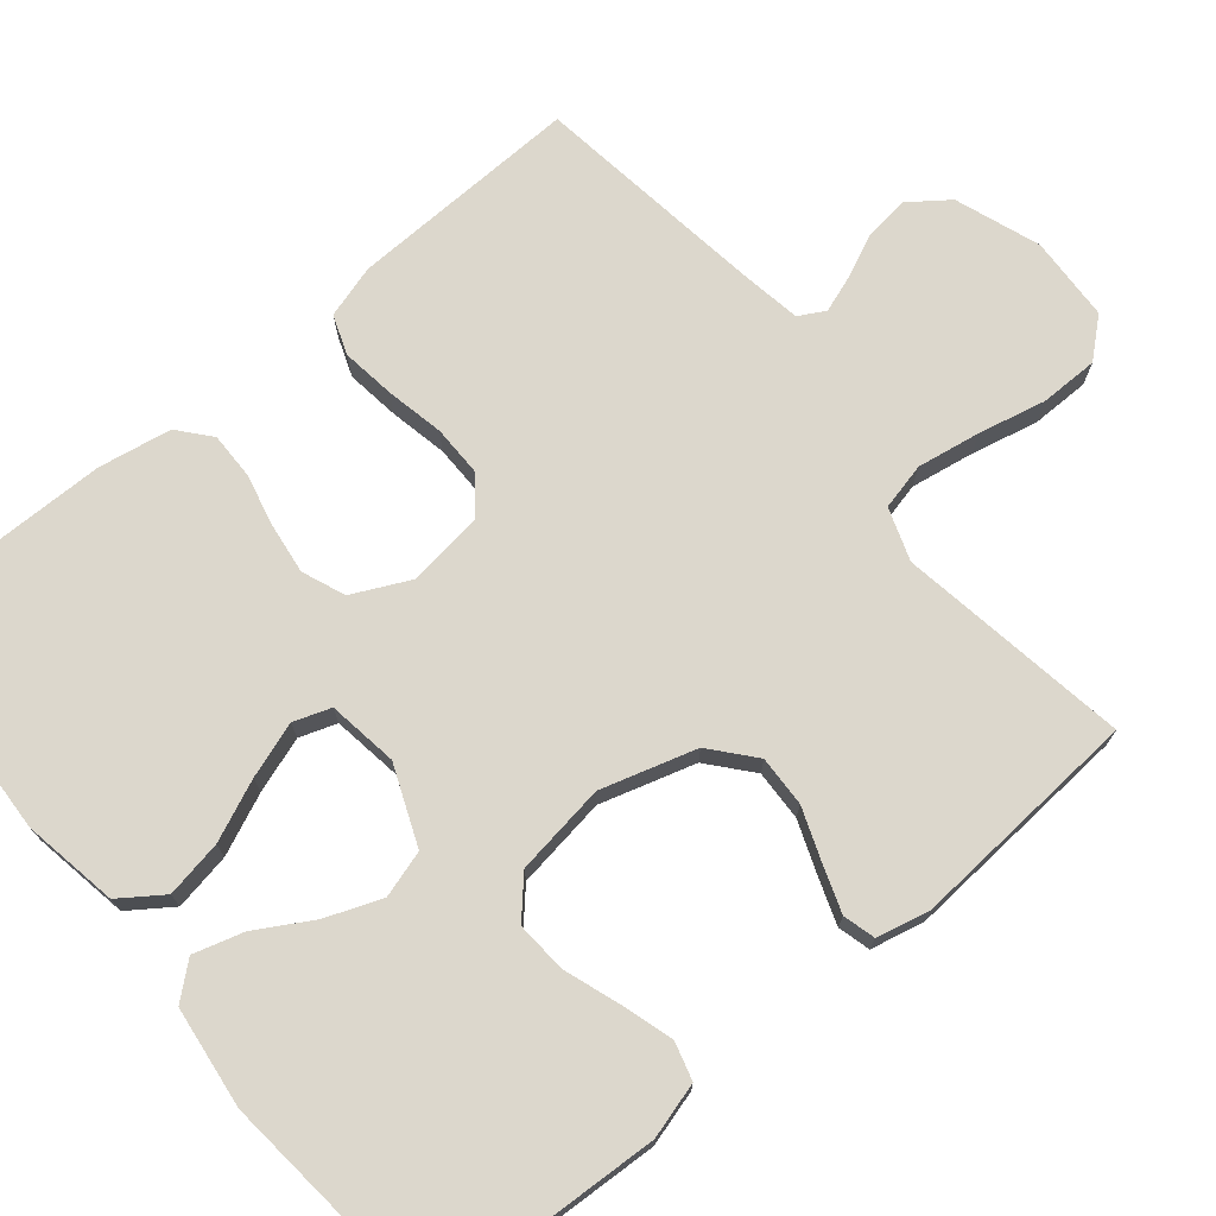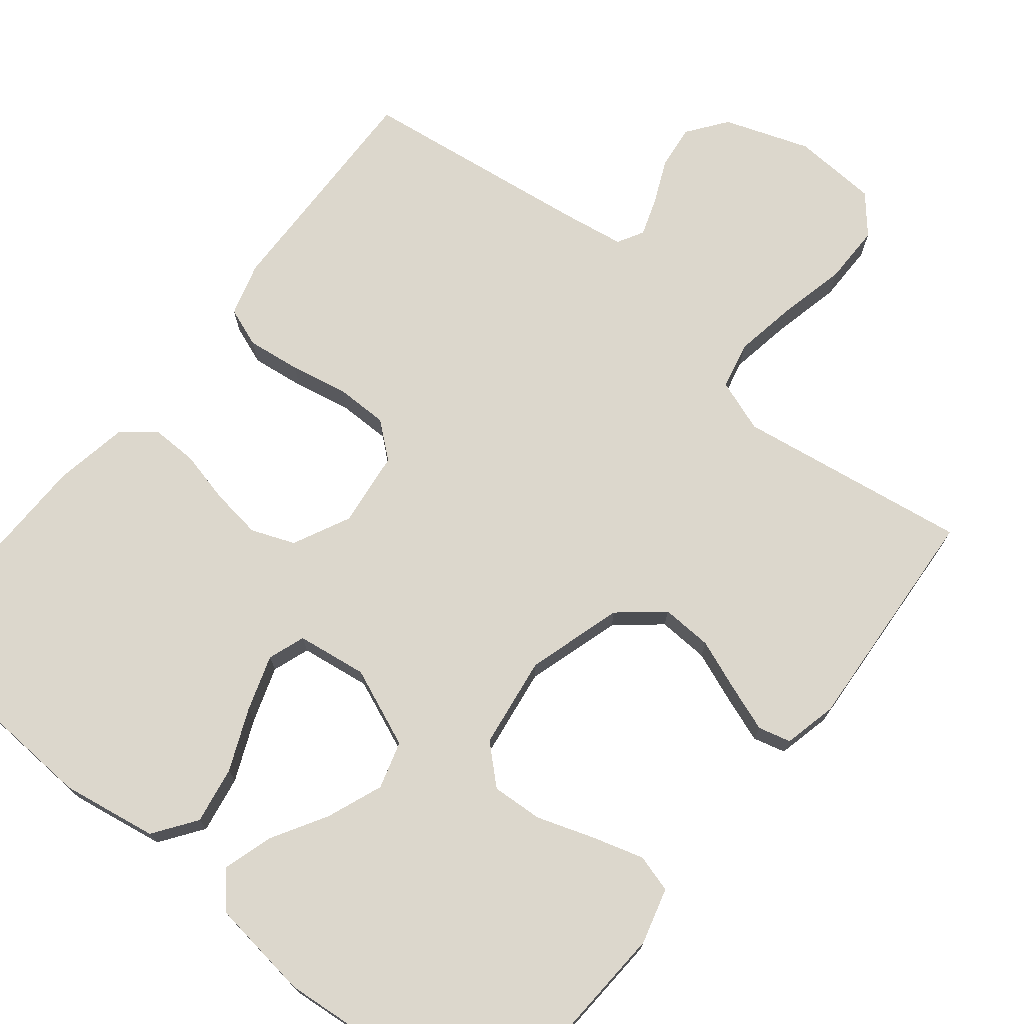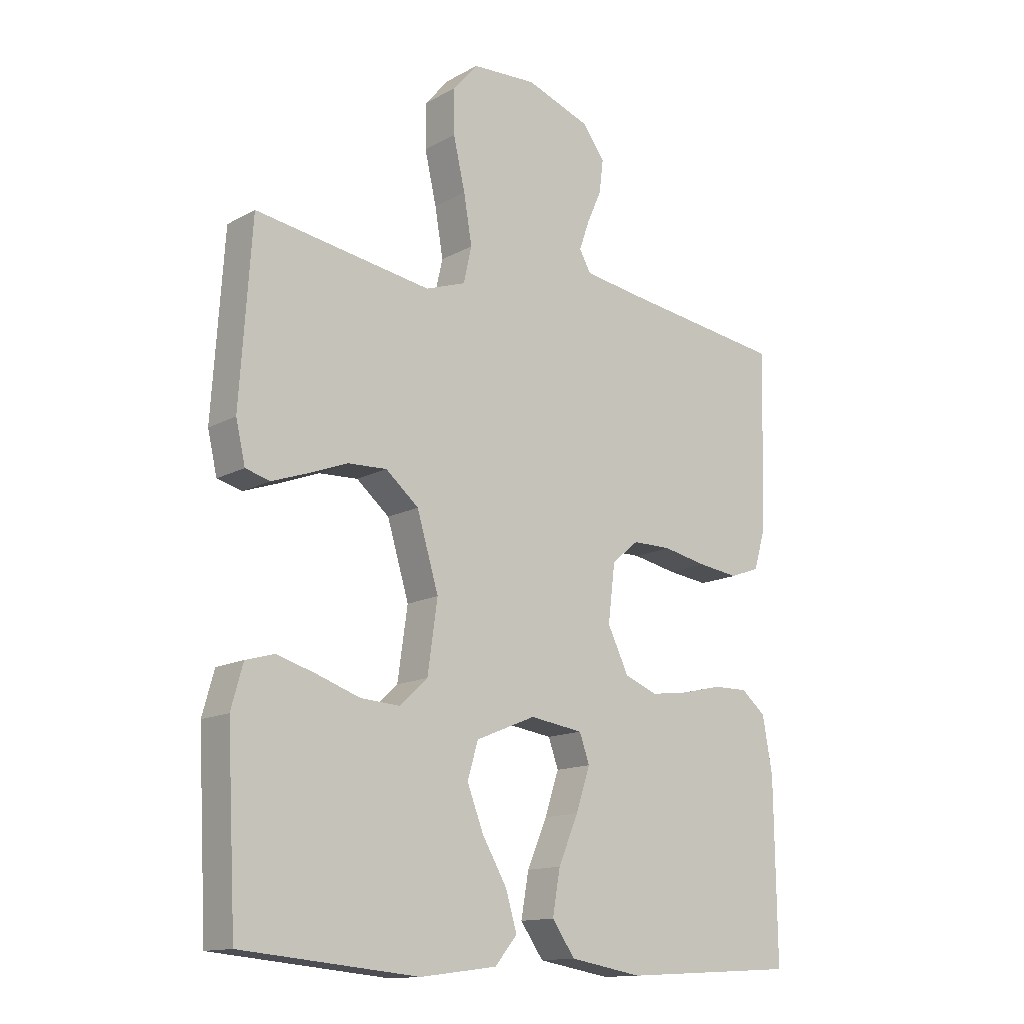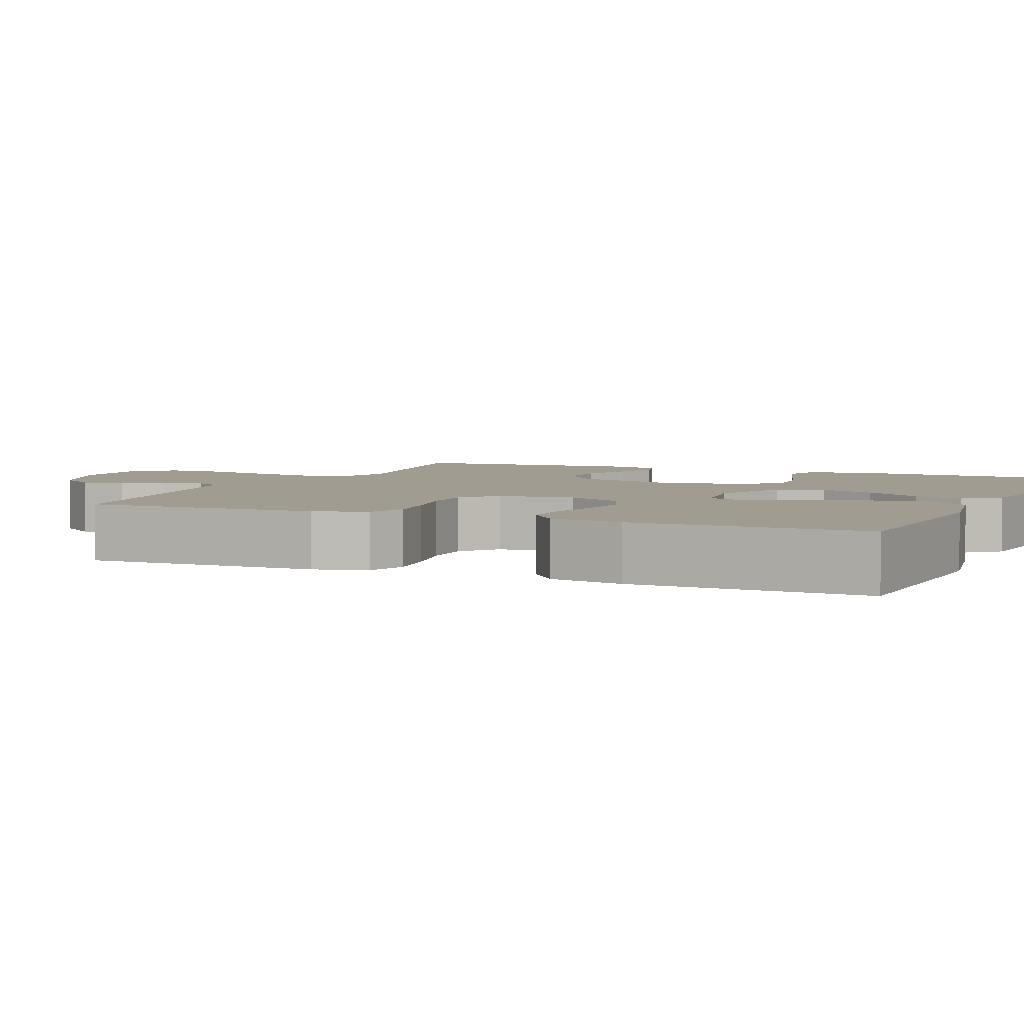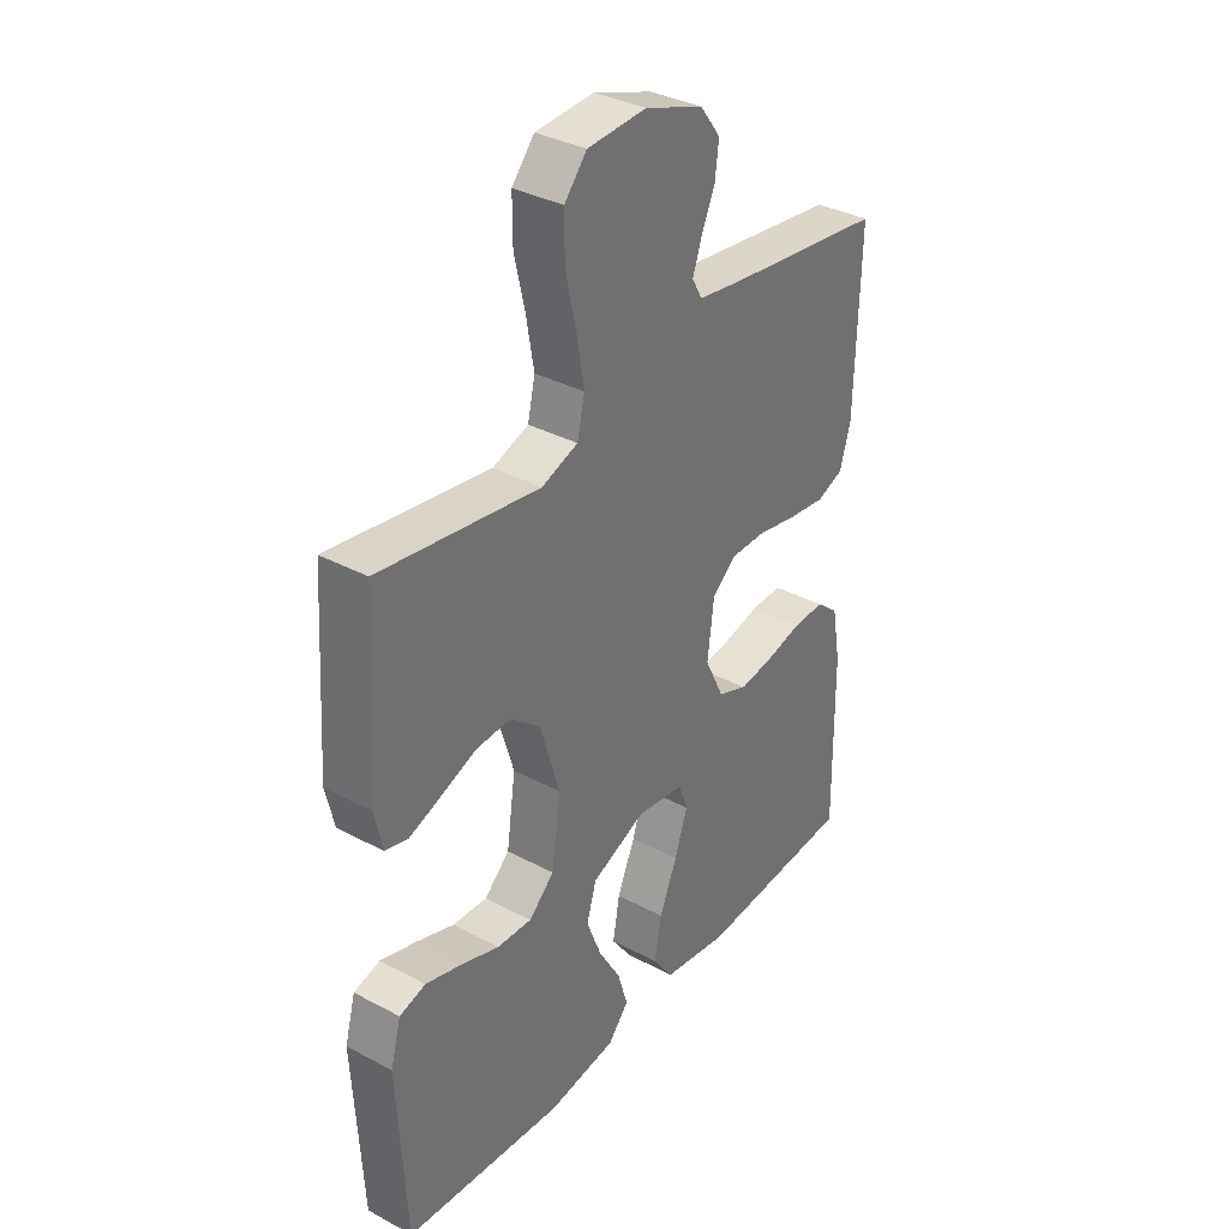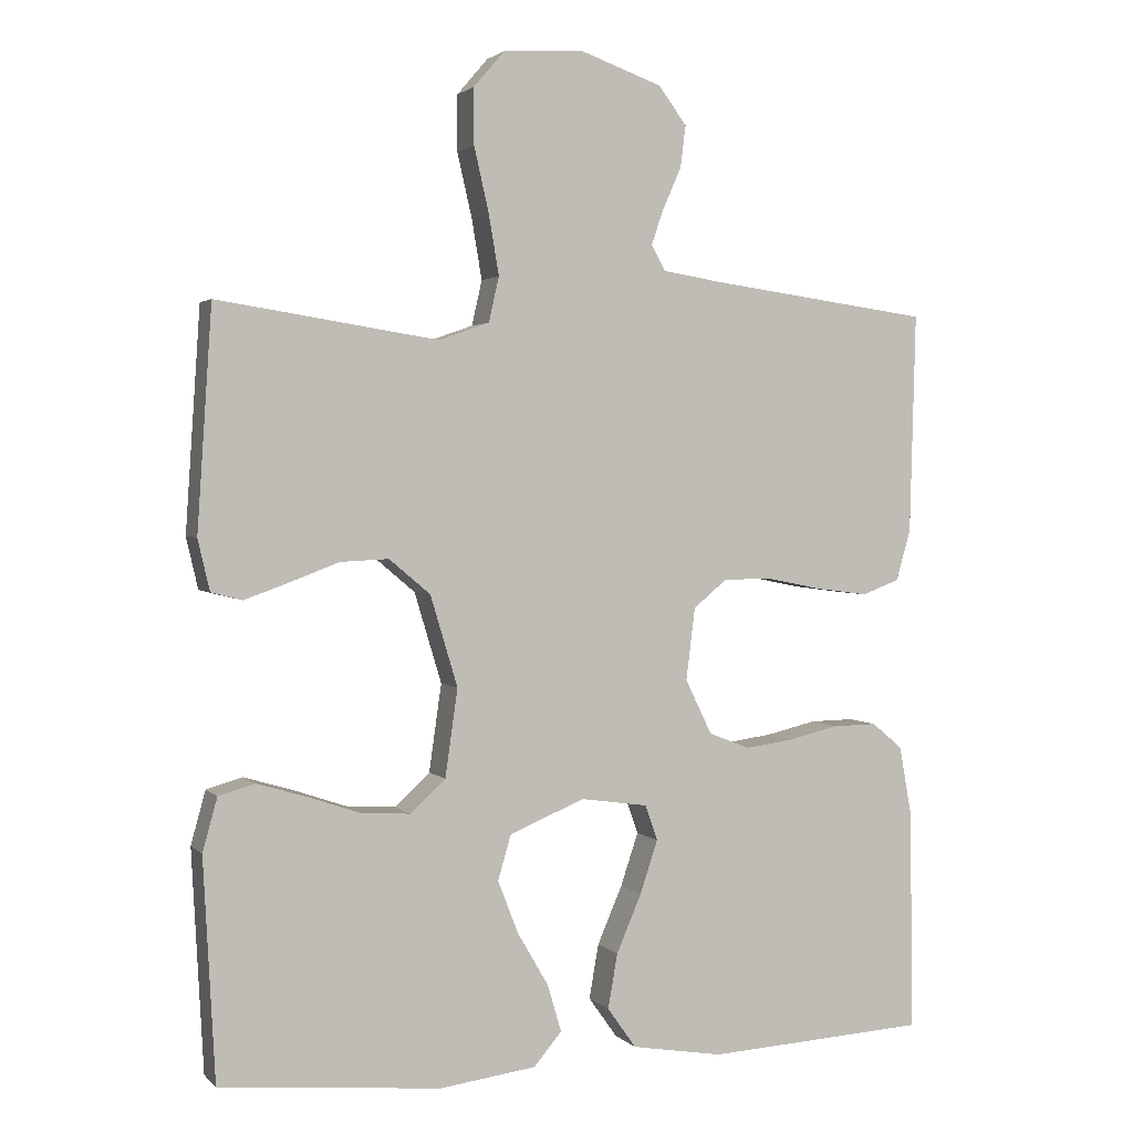
<metadata>
{"format":"obj","ext":"obj","renderer":"f3d","projection":"perspective","resolution":1024,"background":"white","views":[{"elev":72.8,"azim":-129.8,"up":"+Y"},{"elev":73.0,"azim":-141.1,"up":"+Y"},{"elev":-13.9,"azim":-39.8,"up":"+Z"},{"elev":4.4,"azim":113.5,"up":"+Y"},{"elev":35.2,"azim":-54.7,"up":"+Z"},{"elev":2.2,"azim":-20.7,"up":"+Z"}]}
</metadata>
<code>
v 0.5 0.07 0.5
v 0.492 0.07 0.2
v 0.472 0.07 0.131
v 0.421 0.07 0.112
v 0.351 0.07 0.121
v 0.276 0.07 0.136
v 0.209 0.07 0.136
v 0.163 0.07 0.098
v 0.151 0.07 0
v 0.187 0.07 -0.074
v 0.243 0.07 -0.096
v 0.309 0.07 -0.087
v 0.377 0.07 -0.071
v 0.437 0.07 -0.07
v 0.479 0.07 -0.105
v 0.496 0.07 -0.2
v 0.5 0.07 -0.5
v 0.2 0.07 -0.517
v 0.076 0.07 -0.496
v 0.037 0.07 -0.441
v 0.05 0.07 -0.367
v 0.084 0.07 -0.288
v 0.108 0.07 -0.216
v 0.091 0.07 -0.168
v 0 0.07 -0.155
v -0.102 0.07 -0.197
v -0.12 0.07 -0.258
v -0.092 0.07 -0.33
v -0.05 0.07 -0.402
v -0.031 0.07 -0.466
v -0.069 0.07 -0.511
v -0.2 0.07 -0.528
v -0.5 0.07 -0.5
v -0.516 0.07 -0.2
v -0.496 0.07 -0.128
v -0.447 0.07 -0.114
v -0.38 0.07 -0.134
v -0.307 0.07 -0.159
v -0.241 0.07 -0.163
v -0.193 0.07 -0.119
v -0.176 0.07 0
v -0.213 0.07 0.123
v -0.269 0.07 0.17
v -0.335 0.07 0.167
v -0.403 0.07 0.141
v -0.462 0.07 0.12
v -0.504 0.07 0.131
v -0.52 0.07 0.2
v -0.5 0.07 0.5
v -0.2 0.07 0.454
v -0.132 0.07 0.478
v -0.118 0.07 0.539
v -0.132 0.07 0.621
v -0.152 0.07 0.708
v -0.152 0.07 0.784
v -0.11 0.07 0.833
v 0 0.07 0.839
v 0.11 0.07 0.8
v 0.148 0.07 0.749
v 0.141 0.07 0.692
v 0.116 0.07 0.636
v 0.099 0.07 0.587
v 0.118 0.07 0.553
v 0.2 0.07 0.54
v 0.5 0 0.5
v 0.492 0 0.2
v 0.472 0 0.131
v 0.421 0 0.112
v 0.351 0 0.121
v 0.276 0 0.136
v 0.209 0 0.136
v 0.163 0 0.098
v 0.151 0 0
v 0.187 0 -0.074
v 0.243 0 -0.096
v 0.309 0 -0.087
v 0.377 0 -0.071
v 0.437 0 -0.07
v 0.479 0 -0.105
v 0.496 0 -0.2
v 0.5 0 -0.5
v 0.2 0 -0.517
v 0.076 0 -0.496
v 0.037 0 -0.441
v 0.05 0 -0.367
v 0.084 0 -0.288
v 0.108 0 -0.216
v 0.091 0 -0.168
v 0 0 -0.155
v -0.102 0 -0.197
v -0.12 0 -0.258
v -0.092 0 -0.33
v -0.05 0 -0.402
v -0.031 0 -0.466
v -0.069 0 -0.511
v -0.2 0 -0.528
v -0.5 0 -0.5
v -0.516 0 -0.2
v -0.496 0 -0.128
v -0.447 0 -0.114
v -0.38 0 -0.134
v -0.307 0 -0.159
v -0.241 0 -0.163
v -0.193 0 -0.119
v -0.176 0 0
v -0.213 0 0.123
v -0.269 0 0.17
v -0.335 0 0.167
v -0.403 0 0.141
v -0.462 0 0.12
v -0.504 0 0.131
v -0.52 0 0.2
v -0.5 0 0.5
v -0.2 0 0.454
v -0.132 0 0.478
v -0.118 0 0.539
v -0.132 0 0.621
v -0.152 0 0.708
v -0.152 0 0.784
v -0.11 0 0.833
v 0 0 0.839
v 0.11 0 0.8
v 0.148 0 0.749
v 0.141 0 0.692
v 0.116 0 0.636
v 0.099 0 0.587
v 0.118 0 0.553
v 0.2 0 0.54
f 59 60 61
f 58 59 61
f 57 58 61
f 56 57 61
f 55 56 61
f 54 55 61
f 53 54 61
f 52 53 61 62
f 51 52 62 63
f 48 49 50
f 47 48 50
f 46 47 50
f 45 46 50
f 44 45 50
f 51 63 64
f 50 51 64
f 44 50 64
f 43 44 64
f 36 37 38
f 35 36 38
f 34 35 38
f 33 34 38
f 32 33 38
f 31 32 38
f 30 31 38
f 29 30 38
f 28 29 38
f 27 28 38 39
f 26 27 39 40
f 20 21 22
f 19 20 22
f 18 19 22
f 17 18 22
f 16 17 22
f 15 16 22
f 14 15 22
f 13 14 22
f 12 13 22
f 11 12 22 23
f 10 11 23 24
f 4 5 6
f 3 4 6
f 2 3 6
f 1 2 6
f 64 1 6
f 64 6 7
f 64 7 8
f 43 64 8
f 42 43 8
f 41 42 8 9
f 41 9 10
f 40 41 10
f 26 40 10
f 25 26 10
f 10 24 25
f 125 124 123
f 125 123 122
f 125 122 121
f 125 121 120
f 125 120 119
f 125 119 118
f 125 118 117
f 126 125 117 116
f 127 126 116 115
f 114 113 112
f 114 112 111
f 114 111 110
f 114 110 109
f 114 109 108
f 128 127 115
f 128 115 114
f 128 114 108
f 128 108 107
f 102 101 100
f 102 100 99
f 102 99 98
f 102 98 97
f 102 97 96
f 102 96 95
f 102 95 94
f 102 94 93
f 102 93 92
f 103 102 92 91
f 104 103 91 90
f 86 85 84
f 86 84 83
f 86 83 82
f 86 82 81
f 86 81 80
f 86 80 79
f 86 79 78
f 86 78 77
f 86 77 76
f 87 86 76 75
f 88 87 75 74
f 70 69 68
f 70 68 67
f 70 67 66
f 70 66 65
f 70 65 128
f 71 70 128
f 72 71 128
f 72 128 107
f 72 107 106
f 73 72 106 105
f 74 73 105
f 74 105 104
f 74 104 90
f 74 90 89
f 89 88 74
f 1 65 66 2
f 2 66 67 3
f 3 67 68 4
f 4 68 69 5
f 5 69 70 6
f 6 70 71 7
f 7 71 72 8
f 8 72 73 9
f 9 73 74 10
f 10 74 75 11
f 11 75 76 12
f 12 76 77 13
f 13 77 78 14
f 14 78 79 15
f 15 79 80 16
f 16 80 81 17
f 17 81 82 18
f 18 82 83 19
f 19 83 84 20
f 20 84 85 21
f 21 85 86 22
f 22 86 87 23
f 23 87 88 24
f 24 88 89 25
f 25 89 90 26
f 26 90 91 27
f 27 91 92 28
f 28 92 93 29
f 29 93 94 30
f 30 94 95 31
f 31 95 96 32
f 32 96 97 33
f 33 97 98 34
f 34 98 99 35
f 35 99 100 36
f 36 100 101 37
f 37 101 102 38
f 38 102 103 39
f 39 103 104 40
f 40 104 105 41
f 41 105 106 42
f 42 106 107 43
f 43 107 108 44
f 44 108 109 45
f 45 109 110 46
f 46 110 111 47
f 47 111 112 48
f 48 112 113 49
f 49 113 114 50
f 50 114 115 51
f 51 115 116 52
f 52 116 117 53
f 53 117 118 54
f 54 118 119 55
f 55 119 120 56
f 56 120 121 57
f 57 121 122 58
f 58 122 123 59
f 59 123 124 60
f 60 124 125 61
f 61 125 126 62
f 62 126 127 63
f 63 127 128 64
f 64 128 65 1

</code>
